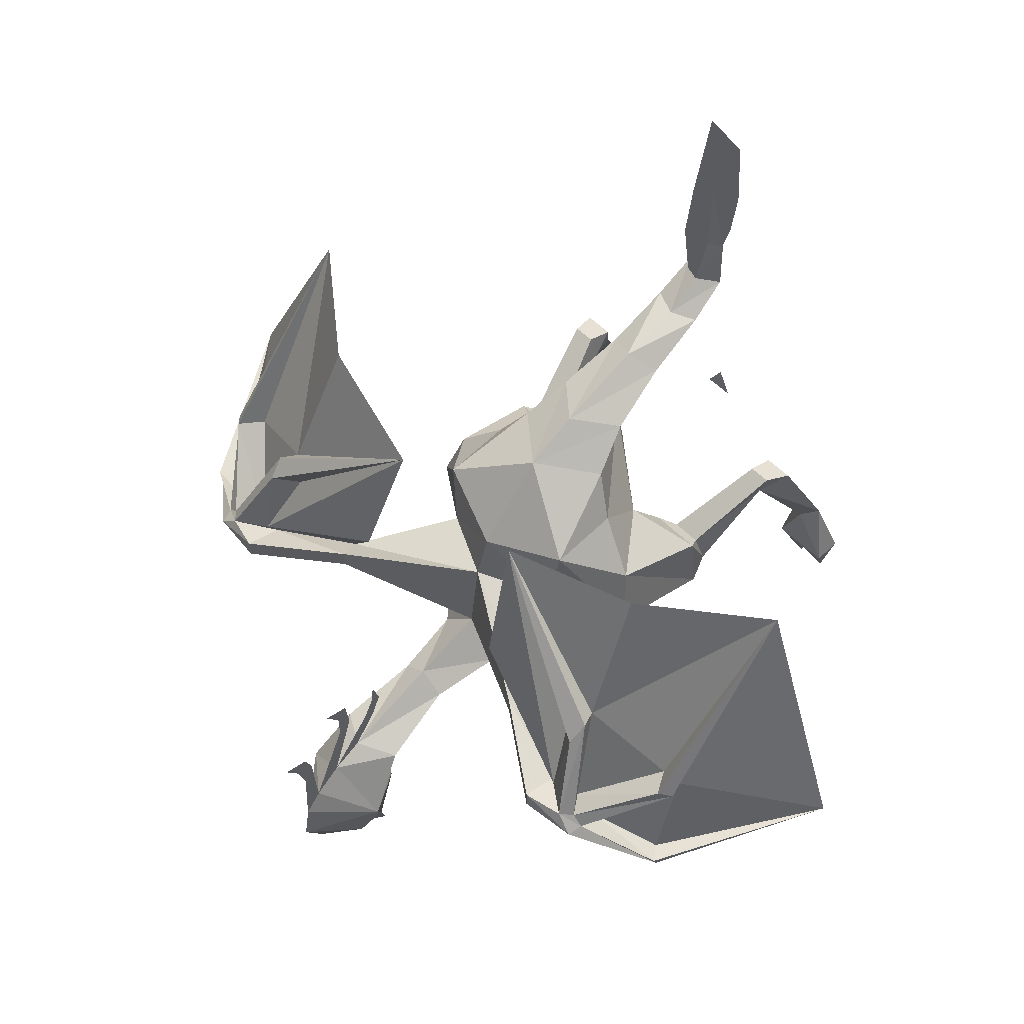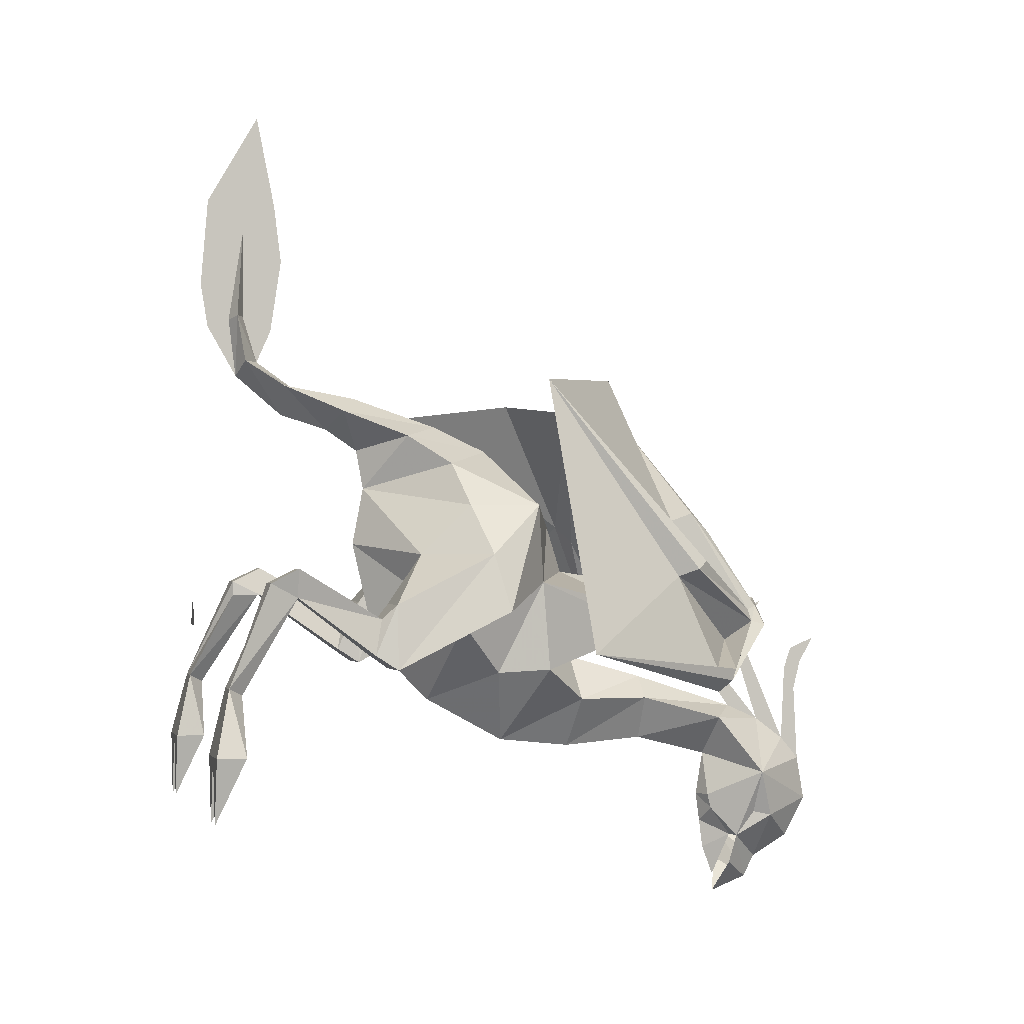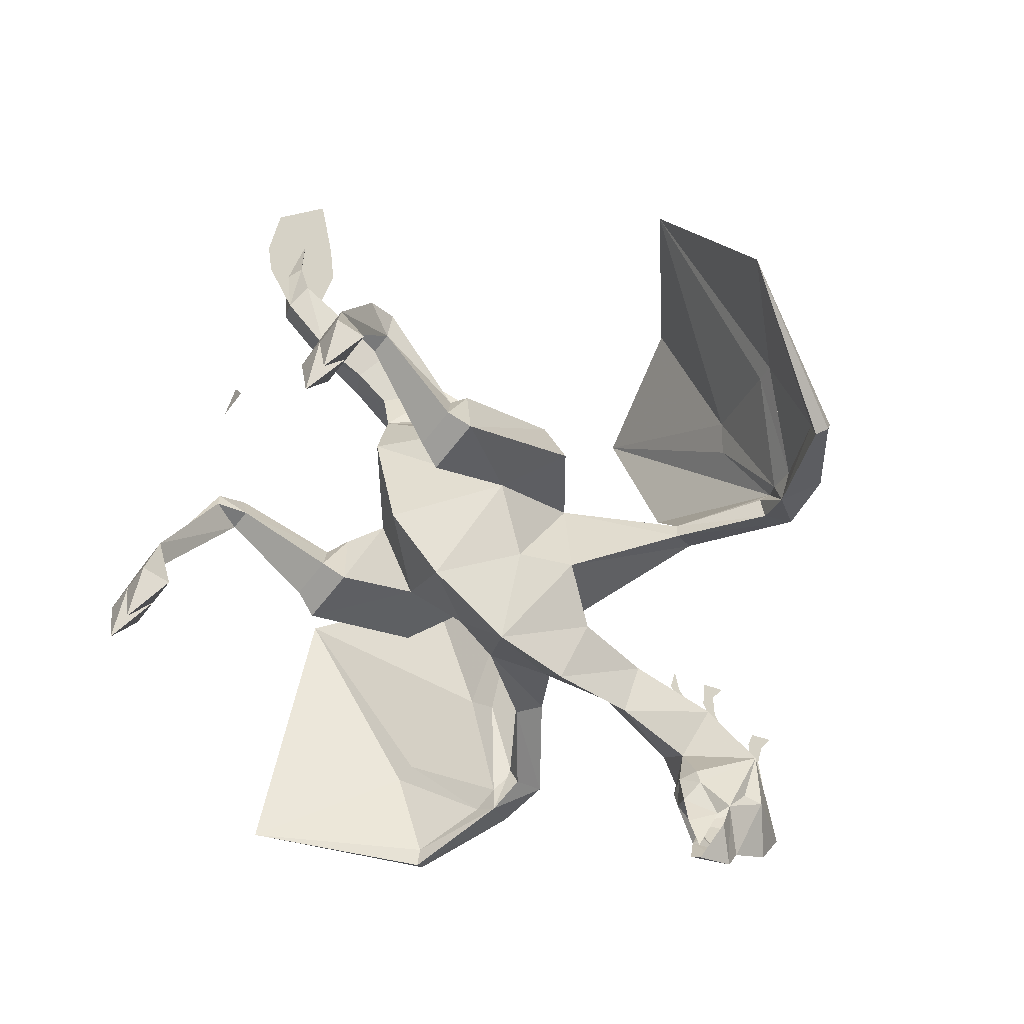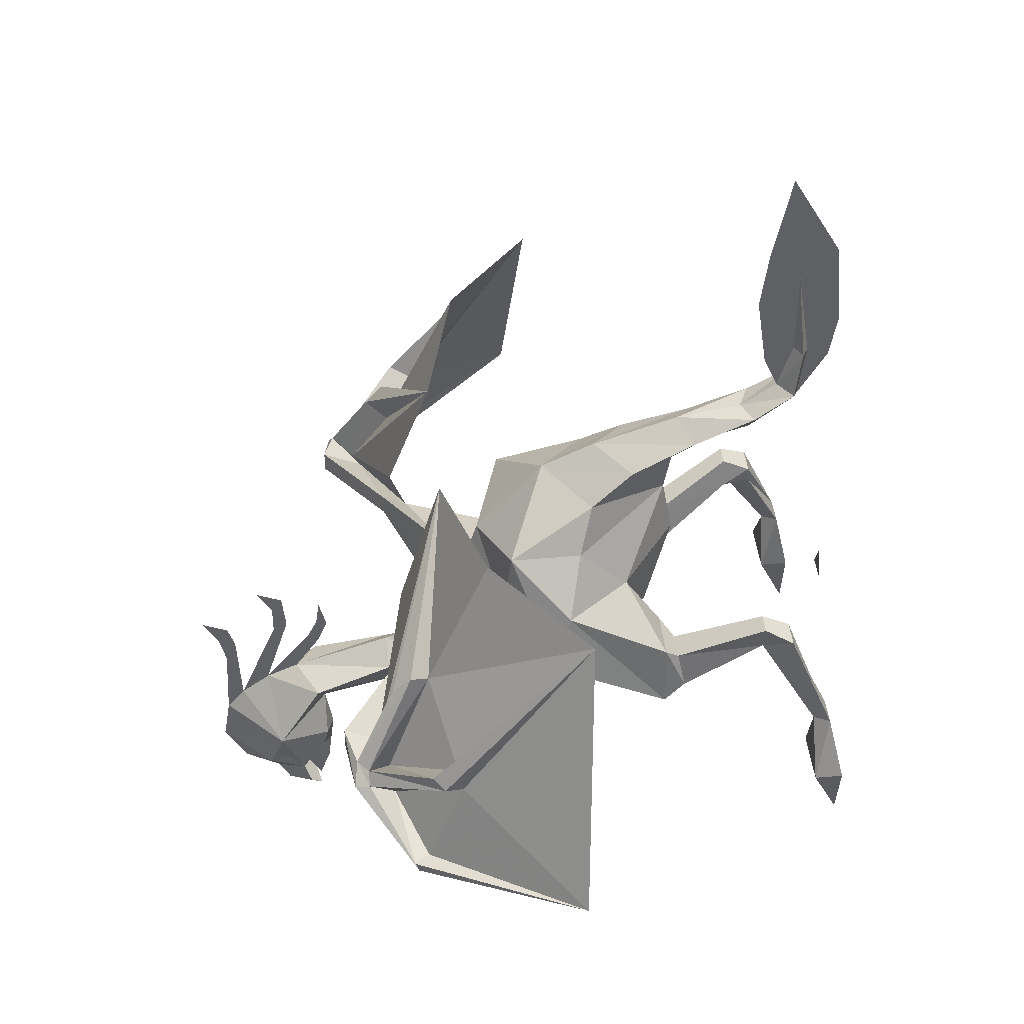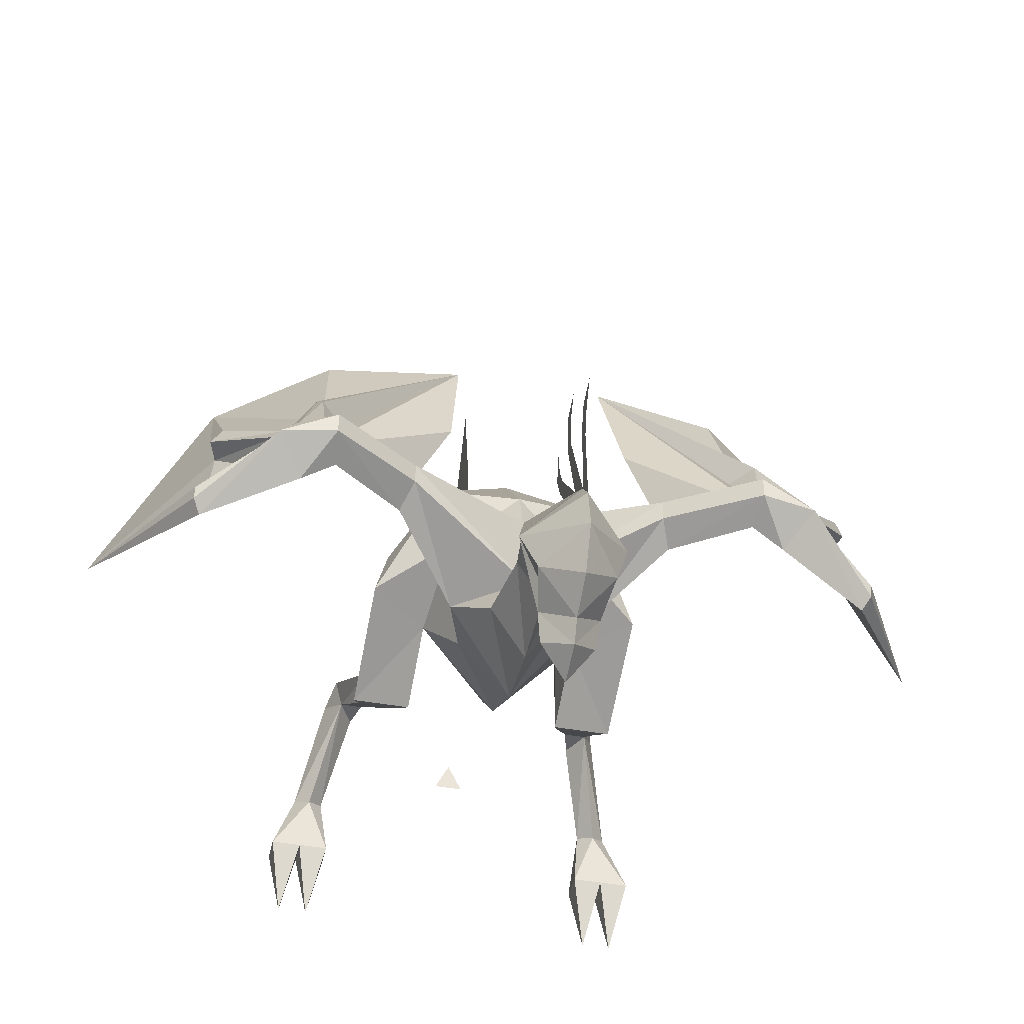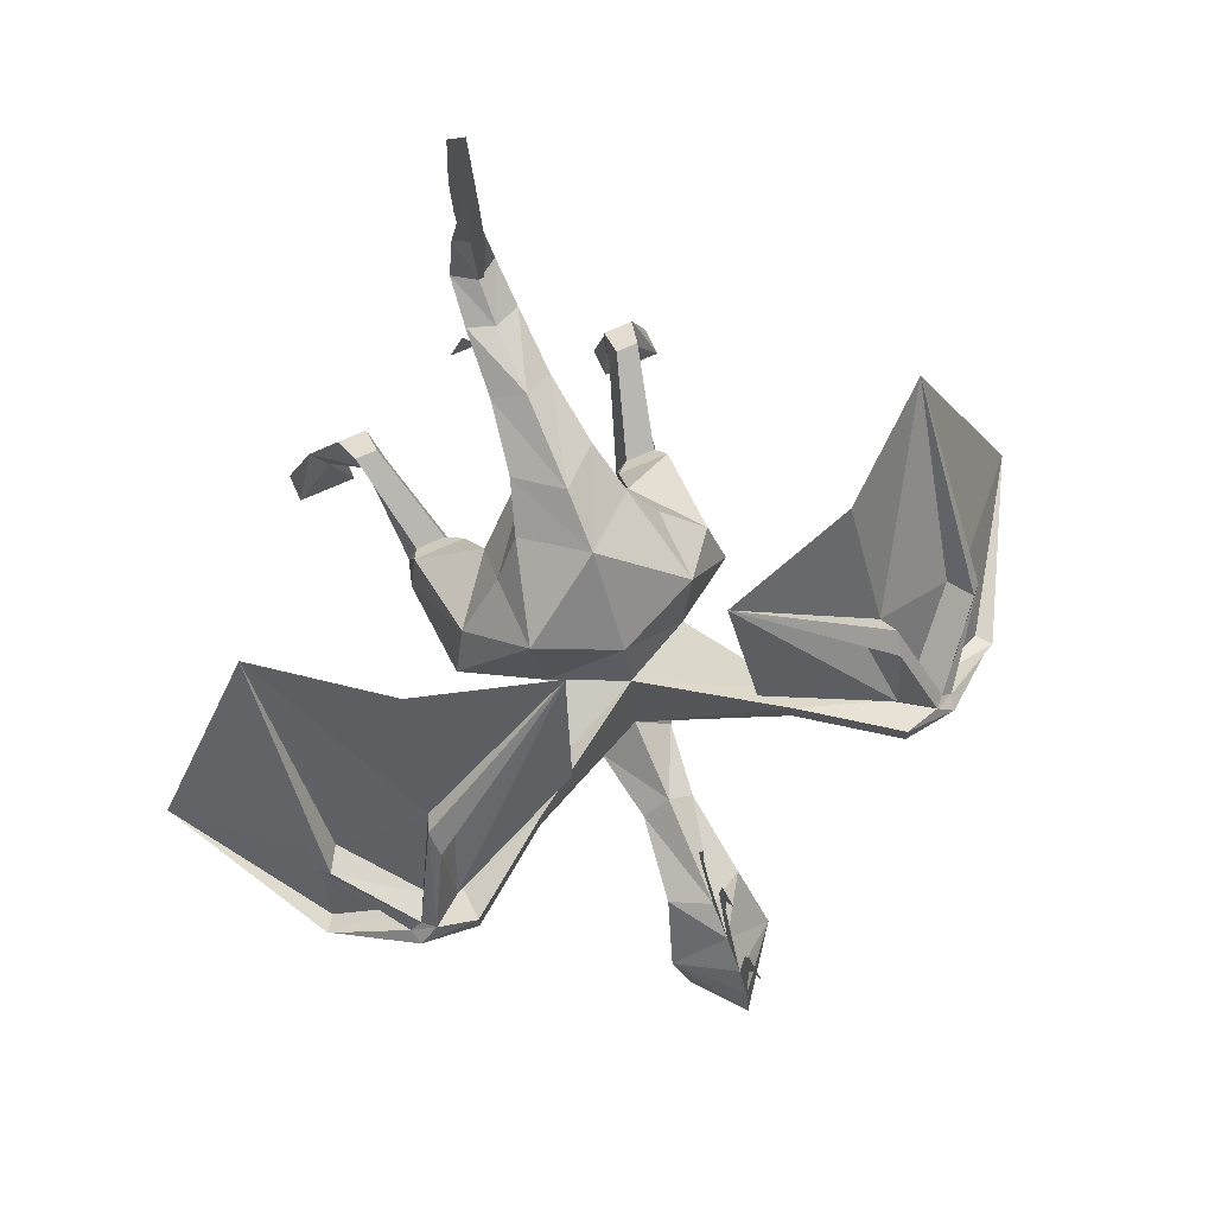
<metadata>
{"format":"obj","ext":"obj","renderer":"f3d","projection":"perspective","resolution":1024,"background":"white","views":[{"elev":58.9,"azim":44.8,"up":"+Z"},{"elev":-1.2,"azim":-104.1,"up":"+Z"},{"elev":-57.7,"azim":-126.2,"up":"+Z"},{"elev":42.8,"azim":84.1,"up":"+Z"},{"elev":-42.8,"azim":-12.3,"up":"+Z"},{"elev":69.9,"azim":-24.3,"up":"+Z"}]}
</metadata>
<code>
o item/cockatrice
v 0 -132 -34
v 10 -154 -28
v 0 -152 -39
v -10 -154 -28
v -7 -132 -22
v 0 -110 -36
v 7 -132 -22
v 0 -160 -25
v 0 -169 -29
v 14 -166 -44
v 5 -152 -51
v 0 -150 -51
v -5 -152 -51
v -14 -166 -44
v 0 -132 -16
v -10 -112 -22
v 0 -90 -34
v 10 -112 -22
v 0 -111 -10
v -19 -100 -13
v -14 -86 -14
v 0 -68 -22
v 14 -86 -14
v 19 -100 -13
v 35 -130 4
v 35 -130 10
v 0 -108 15
v -35 -130 10
v -35 -130 4
v -38 -123 -1
v -19 -98 12
v -22 -74 0
v 0 -53 -7
v 22 -74 0
v 19 -98 12
v 38 -123 -1
v 59 -147 2
v 59 -147 8
v 59 -136 3
v 38 -123 4
v 0 -104 28
v -38 -123 4
v -59 -136 3
v -59 -147 8
v -59 -147 2
v -58 -138 -2
v 0 -47 50
v 0 -38 56
v 8 -42 61
v 11 -60 54
v 0 -49 39
v -11 -60 54
v -8 -42 61
v -7 -25 68
v 0 -25 60
v 7 -25 68
v 0 -46 65
v 0 -70 57
v 0 -85 50
v 15 -72 46
v 22 -76 34
v 20 -62 20
v 0 -46 23
v -20 -62 20
v -22 -76 34
v -15 -72 46
v 0 -28 68
v -6 -14 75
v 0 -12 71
v 6 -14 75
v 58 -138 -2
v 67 -136 -7
v 74 -145 1
v 69 -144 6
v 61 -138 5
v 66 -135 0
v 73 -134 -3
v 91 -126 -10
v 92 -126 -16
v 94 -129 -13
v 75 -141 2
v 72 -141 5
v 63 -128 31
v 62 -133 26
v 56 -127 24
v 21 -116 63
v 61 -123 29
v 84 -117 16
v 88 -124 18
v 89 -116 14
v 94 -130 -10
v 119 -85 -5
v 38 -52 -12
v 36 -52 6
v 34 -80 20
v 38 -84 4
v 22 -52 -12
v 24 -46 -8
v 36 -46 -8
v 34 -48 2
v 22 -52 6
v 22 -96 34
v -22 -52 -12
v -22 -52 6
v -36 -52 6
v -34 -80 20
v -22 -96 34
v 26 -48 2
v 32 -24 8
v 38 -24 8
v 40 -24 16
v 34 -24 16
v 34 -16 12
v 34 -16 8
v 40 -4 -16
v 44 -8 -18
v 48 -4 -16
v 42 -16 12
v 46 0 -34
v 38 0 -34
v 38 -8 -34
v 46 -8 -34
v 54 -8 -34
v 54 0 -34
v 50 0 -52
v 42 0 -52
v 0 -18 75
v -4 -12 88
v 0 -10 87
v 4 -12 88
v 0 -14 88
v 0 -14 112
v 0 -23 120
v 0 -25 104
v 0 -18 145
v 0 -4 121
v 0 -2 97
v 0 -4 85
v 0 -155 -80
v 7 -158 -71
v 0 -165 -76
v -7 -158 -71
v -8 -160 -63
v 0 -168 -70
v -10 -170 -57
v -9 -165 -56
v -5 -153 -55
v -4 -159 -63
v 0 -151 -59
v 0 -152 -67
v 0 -155 -75
v 4 -159 -63
v 5 -153 -55
v 8 -160 -63
v 9 -165 -56
v 10 -170 -57
v 0 -178 -64
v 0 -184 -53
v 0 -182 -41
v 0 -177 -35
v 0 -178 -14
v 0 -181 -20
v 58 -106 67
v 89 -81 65
v 91 -121 16
v 25 -128 27
v -61 -138 5
v -25 -128 27
v -69 -144 6
v -74 -145 1
v -67 -136 -7
v -66 -135 0
v -56 -127 24
v -21 -116 63
v -62 -133 26
v -63 -128 31
v -72 -141 5
v -75 -141 2
v -94 -129 -13
v -92 -126 -16
v -91 -126 -10
v -73 -134 -3
v -84 -117 16
v -61 -123 29
v -88 -124 18
v -38 -52 -12
v -38 -84 4
v -36 -46 -8
v -24 -46 -8
v -26 -48 2
v -34 -48 2
v -38 -24 8
v -40 -24 16
v -42 -16 12
v -48 -4 -16
v -44 -8 -18
v -40 -4 -16
v -34 -16 8
v -32 -24 8
v -34 -24 16
v -34 -16 12
v -46 0 -34
v -54 0 -34
v -54 -8 -34
v -46 -8 -34
v -38 -8 -34
v -38 0 -34
v -42 0 -52
v -50 0 -52
v -58 -106 67
v -89 -81 65
v -91 -121 16
v -89 -116 14
v -94 -130 -10
v -119 -85 -5
v 0 -22 84
v 0 -180 -8
v 0 -183 -12
v 0 -187 -5
v 0 -162 -7
v 0 -166 -9
v 0 -163 3
v 0 -166 -1
v 0 -170 6
v 0 -153 -15
v 0 -156 -13
v 0 -150 -8
v 0 -153 -7
v 0 -152 0
v -4 0 0
v 0 0 8
v 4 0 0
f 1 2 3
f 1 3 4
f 1 4 5
f 1 5 6
f 1 6 7
f 1 7 2
f 2 7 8
f 2 8 9
f 2 9 10
f 2 10 3
f 3 10 11
f 3 11 12
f 3 12 13
f 3 13 14
f 3 14 4
f 4 14 9
f 4 9 8
f 4 8 5
f 5 8 15
f 5 15 16
f 5 16 6
f 6 16 17
f 6 17 18
f 6 18 7
f 7 18 15
f 7 15 8
f 18 19 15
f 15 19 16
f 16 19 20
f 16 20 17
f 17 20 21
f 17 21 22
f 17 22 23
f 17 23 24
f 17 24 18
f 18 24 19
f 19 24 25
f 19 25 26
f 19 26 27
f 19 27 28
f 19 28 29
f 19 29 20
f 20 29 30
f 20 30 31
f 20 31 21
f 21 31 32
f 21 32 22
f 22 32 33
f 22 33 34
f 22 34 23
f 23 34 35
f 23 35 24
f 24 35 36
f 24 36 25
f 25 36 37
f 25 37 38
f 25 38 26
f 26 38 39
f 26 39 40
f 26 40 27
f 27 40 35
f 27 35 41
f 27 41 31
f 27 31 42
f 27 42 28
f 28 42 43
f 28 43 44
f 28 44 29
f 29 44 45
f 29 45 30
f 30 45 46
f 30 46 42
f 30 42 31
f 47 48 49
f 47 49 50
f 47 50 51
f 47 51 52
f 47 52 53
f 47 53 48
f 48 53 54
f 48 54 55
f 48 55 56
f 48 56 49
f 49 56 57
f 49 57 58
f 49 58 50
f 50 58 59
f 50 59 60
f 50 60 51
f 51 60 61
f 51 61 62
f 51 62 63
f 51 63 64
f 51 64 65
f 51 65 66
f 51 66 52
f 52 66 59
f 52 59 58
f 52 58 53
f 53 58 57
f 53 57 54
f 54 57 67
f 54 67 68
f 54 68 55
f 55 68 69
f 55 69 70
f 55 70 56
f 56 70 67
f 56 67 57
f 71 37 36
f 71 36 40
f 71 40 39
f 71 39 72
f 71 72 37
f 37 72 73
f 37 73 38
f 38 73 74
f 38 74 39
f 39 74 75
f 39 75 72
f 72 75 76
f 72 76 77
f 72 77 78
f 72 78 79
f 72 79 73
f 73 79 80
f 73 80 81
f 73 81 74
f 74 81 82
f 74 82 83
f 74 83 84
f 74 84 75
f 75 84 85
f 75 85 86
f 75 86 85
f 75 85 76
f 76 85 87
f 76 87 88
f 76 88 87
f 76 87 82
f 76 82 89
f 76 89 88
f 76 88 77
f 77 88 90
f 77 90 78
f 77 78 90
f 77 90 81
f 77 81 91
f 77 91 78
f 78 91 92
f 78 92 90
f 78 90 92
f 78 92 79
f 79 92 80
f 80 92 91
f 80 91 81
f 40 36 35
f 93 94 95
f 93 95 96
f 93 96 34
f 93 34 97
f 93 97 98
f 93 98 99
f 93 99 94
f 94 99 100
f 94 100 101
f 94 101 62
f 94 62 95
f 95 62 61
f 95 61 102
f 95 102 96
f 96 102 35
f 96 35 34
f 62 101 97
f 62 97 34
f 62 34 63
f 63 34 33
f 63 33 32
f 63 32 64
f 64 32 103
f 64 103 104
f 64 104 105
f 64 105 106
f 64 106 65
f 65 106 107
f 65 107 66
f 66 107 59
f 59 107 41
f 59 41 102
f 59 102 60
f 60 102 61
f 97 101 98
f 98 101 108
f 98 108 109
f 98 109 110
f 98 110 99
f 99 110 100
f 100 110 111
f 100 111 108
f 100 108 101
f 108 111 112
f 108 112 109
f 109 112 113
f 109 113 114
f 109 114 110
f 110 114 115
f 110 115 116
f 110 116 117
f 110 117 118
f 110 118 111
f 111 118 112
f 112 118 113
f 113 118 117
f 113 117 114
f 114 117 115
f 115 117 119
f 115 119 120
f 115 120 121
f 115 121 116
f 116 121 122
f 116 122 123
f 116 123 117
f 117 123 124
f 117 124 119
f 119 124 125
f 119 125 122
f 119 122 126
f 119 126 120
f 120 126 121
f 121 126 122
f 67 70 127
f 67 127 68
f 68 127 128
f 68 128 69
f 69 128 129
f 69 129 130
f 69 130 70
f 70 130 127
f 127 130 131
f 127 131 128
f 128 131 132
f 128 132 129
f 129 132 130
f 130 132 131
f 131 132 133
f 131 133 134
f 131 134 127
f 131 127 134
f 131 134 133
f 131 133 132
f 132 133 135
f 132 135 133
f 135 132 136
f 135 136 132
f 132 136 129
f 132 129 136
f 136 129 137
f 136 137 129
f 129 137 69
f 129 69 137
f 137 69 138
f 137 138 69
f 139 140 141
f 139 141 142
f 142 141 143
f 143 141 144
f 143 144 145
f 143 145 146
f 143 146 14
f 143 14 147
f 143 147 148
f 148 147 149
f 148 149 150
f 148 150 151
f 151 150 152
f 152 150 149
f 152 149 153
f 152 153 154
f 154 153 10
f 154 10 155
f 154 155 156
f 154 156 144
f 154 144 141
f 154 141 140
f 12 11 153
f 12 153 149
f 12 149 147
f 12 147 13
f 13 147 14
f 10 153 11
f 156 157 144
f 144 157 145
f 145 157 158
f 145 158 14
f 145 14 146
f 158 157 156
f 158 156 10
f 158 10 159
f 158 159 14
f 14 159 160
f 14 160 9
f 9 160 10
f 10 160 159
f 159 160 161
f 159 161 162
f 159 162 161
f 159 161 160
f 10 156 155
f 123 122 125
f 123 125 124
f 35 102 41
f 86 87 163
f 86 163 87
f 86 87 85
f 86 85 84
f 86 84 83
f 86 83 87
f 87 83 82
f 87 164 163
f 87 163 164
f 87 164 88
f 87 88 164
f 164 88 89
f 164 89 165
f 164 165 90
f 164 90 92
f 164 92 90
f 164 90 88
f 75 39 40
f 75 40 166
f 75 166 86
f 75 86 166
f 75 166 40
f 75 40 39
f 42 46 43
f 42 43 167
f 42 167 168
f 42 168 167
f 42 167 43
f 43 167 169
f 43 169 44
f 44 169 170
f 44 170 45
f 45 170 171
f 45 171 46
f 46 171 43
f 43 171 167
f 167 171 172
f 167 172 173
f 167 173 174
f 167 174 168
f 167 168 174
f 167 174 173
f 167 173 175
f 167 175 169
f 169 175 176
f 169 176 177
f 169 177 178
f 169 178 170
f 170 178 179
f 170 179 180
f 170 180 171
f 171 180 181
f 171 181 182
f 171 182 172
f 172 182 183
f 172 183 184
f 172 184 183
f 172 183 185
f 172 185 177
f 172 177 184
f 172 184 173
f 173 184 174
f 173 174 175
f 175 174 176
f 176 174 184
f 176 184 177
f 106 105 186
f 106 186 187
f 106 187 107
f 107 187 31
f 107 31 41
f 186 103 32
f 186 32 187
f 187 32 31
f 186 188 189
f 186 189 103
f 103 189 104
f 104 189 190
f 104 190 191
f 104 191 105
f 105 191 188
f 105 188 186
f 192 188 191
f 192 191 193
f 192 193 194
f 192 194 195
f 192 195 196
f 192 196 197
f 192 197 198
f 192 198 199
f 192 199 189
f 192 189 188
f 193 191 190
f 193 190 200
f 193 200 194
f 194 200 201
f 194 201 195
f 195 201 198
f 195 198 197
f 195 197 202
f 195 202 203
f 195 203 204
f 195 204 196
f 196 204 205
f 196 205 206
f 196 206 197
f 197 206 207
f 197 207 202
f 202 207 208
f 202 208 205
f 202 205 209
f 202 209 203
f 203 209 204
f 204 209 205
f 190 189 199
f 190 199 200
f 200 199 201
f 201 199 198
f 206 205 208
f 206 208 207
f 174 184 210
f 174 210 184
f 184 210 211
f 184 211 210
f 211 184 183
f 211 183 184
f 183 211 185
f 185 211 212
f 185 212 177
f 177 212 178
f 178 212 213
f 178 213 182
f 178 182 214
f 178 214 179
f 179 214 215
f 179 215 180
f 180 215 181
f 181 215 213
f 181 213 182
f 181 182 213
f 181 213 215
f 181 215 214
f 181 214 182
f 213 215 211
f 213 211 215
f 211 213 212
f 213 211 183
f 213 183 182
f 81 165 82
f 82 165 89
f 165 81 90
f 134 216 127
f 134 127 216
f 162 161 217
f 162 217 218
f 162 218 217
f 162 217 161
f 218 217 219
f 218 219 217
f 160 9 220
f 160 220 221
f 160 221 220
f 160 220 9
f 221 220 222
f 221 222 223
f 221 223 222
f 221 222 220
f 223 222 224
f 223 224 222
f 9 8 225
f 9 225 226
f 9 226 225
f 9 225 8
f 225 227 228
f 225 228 226
f 225 226 228
f 225 228 227
f 227 228 229
f 227 229 228
f 230 231 232

</code>
